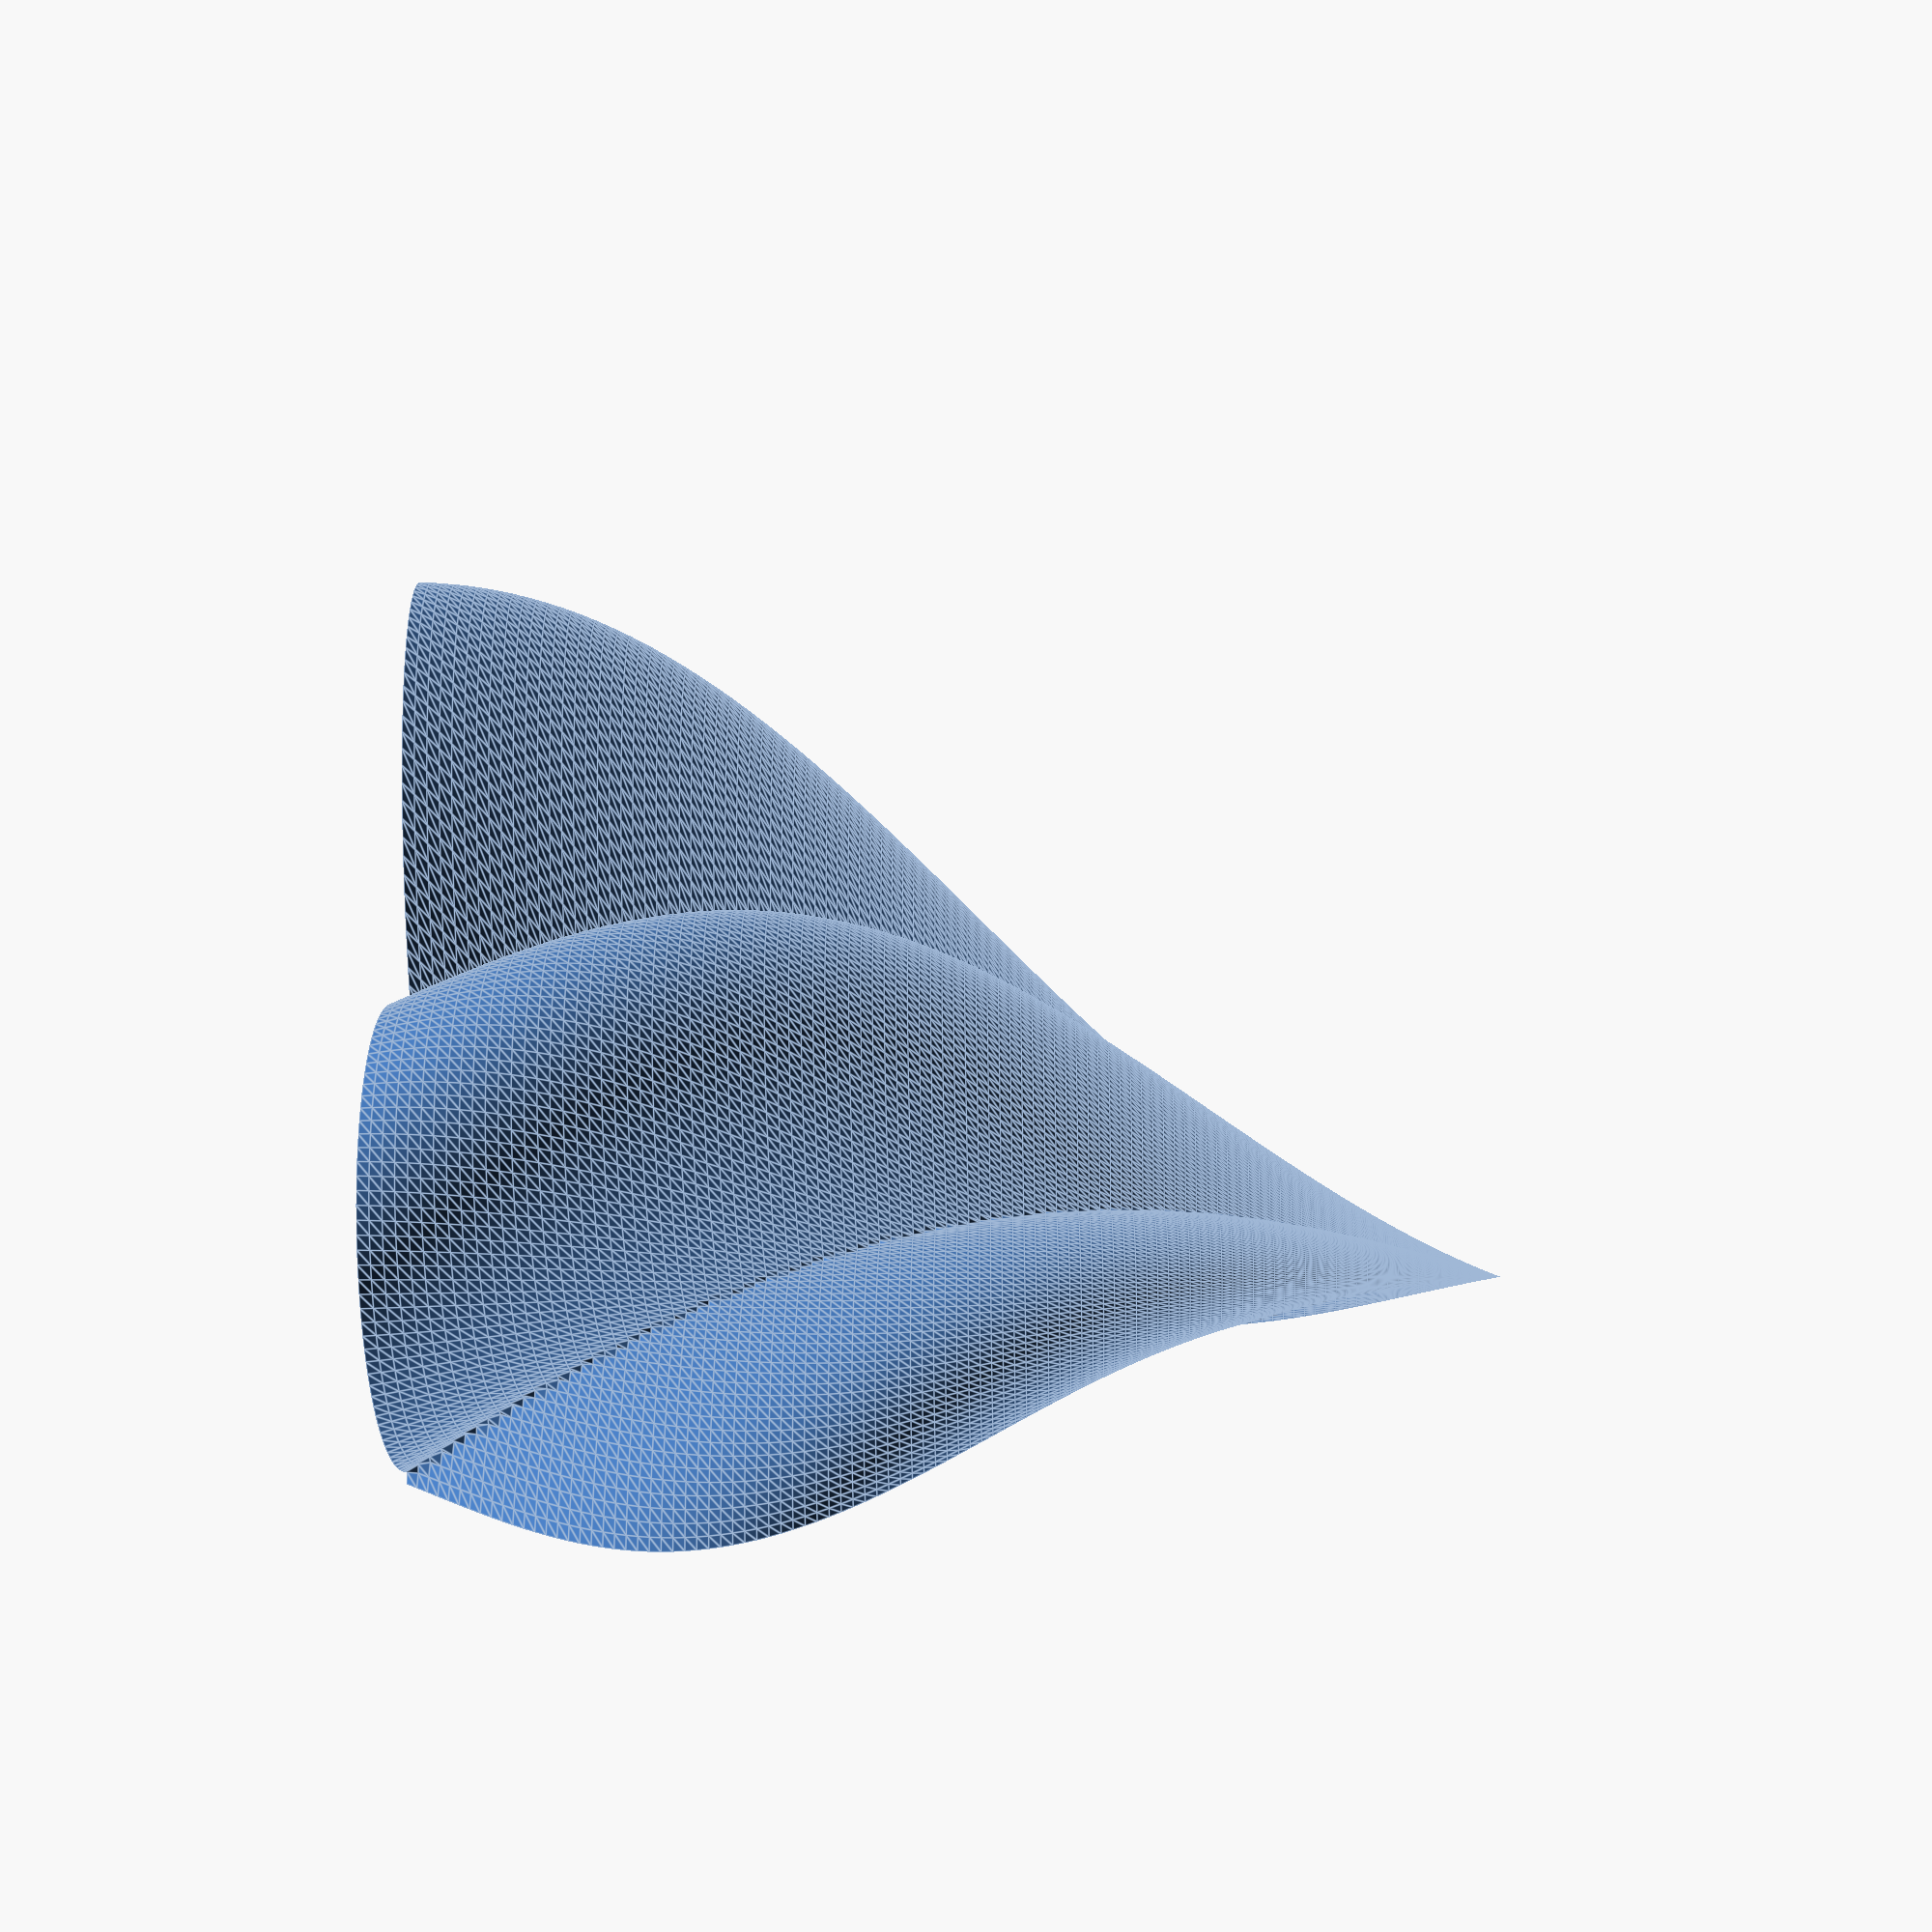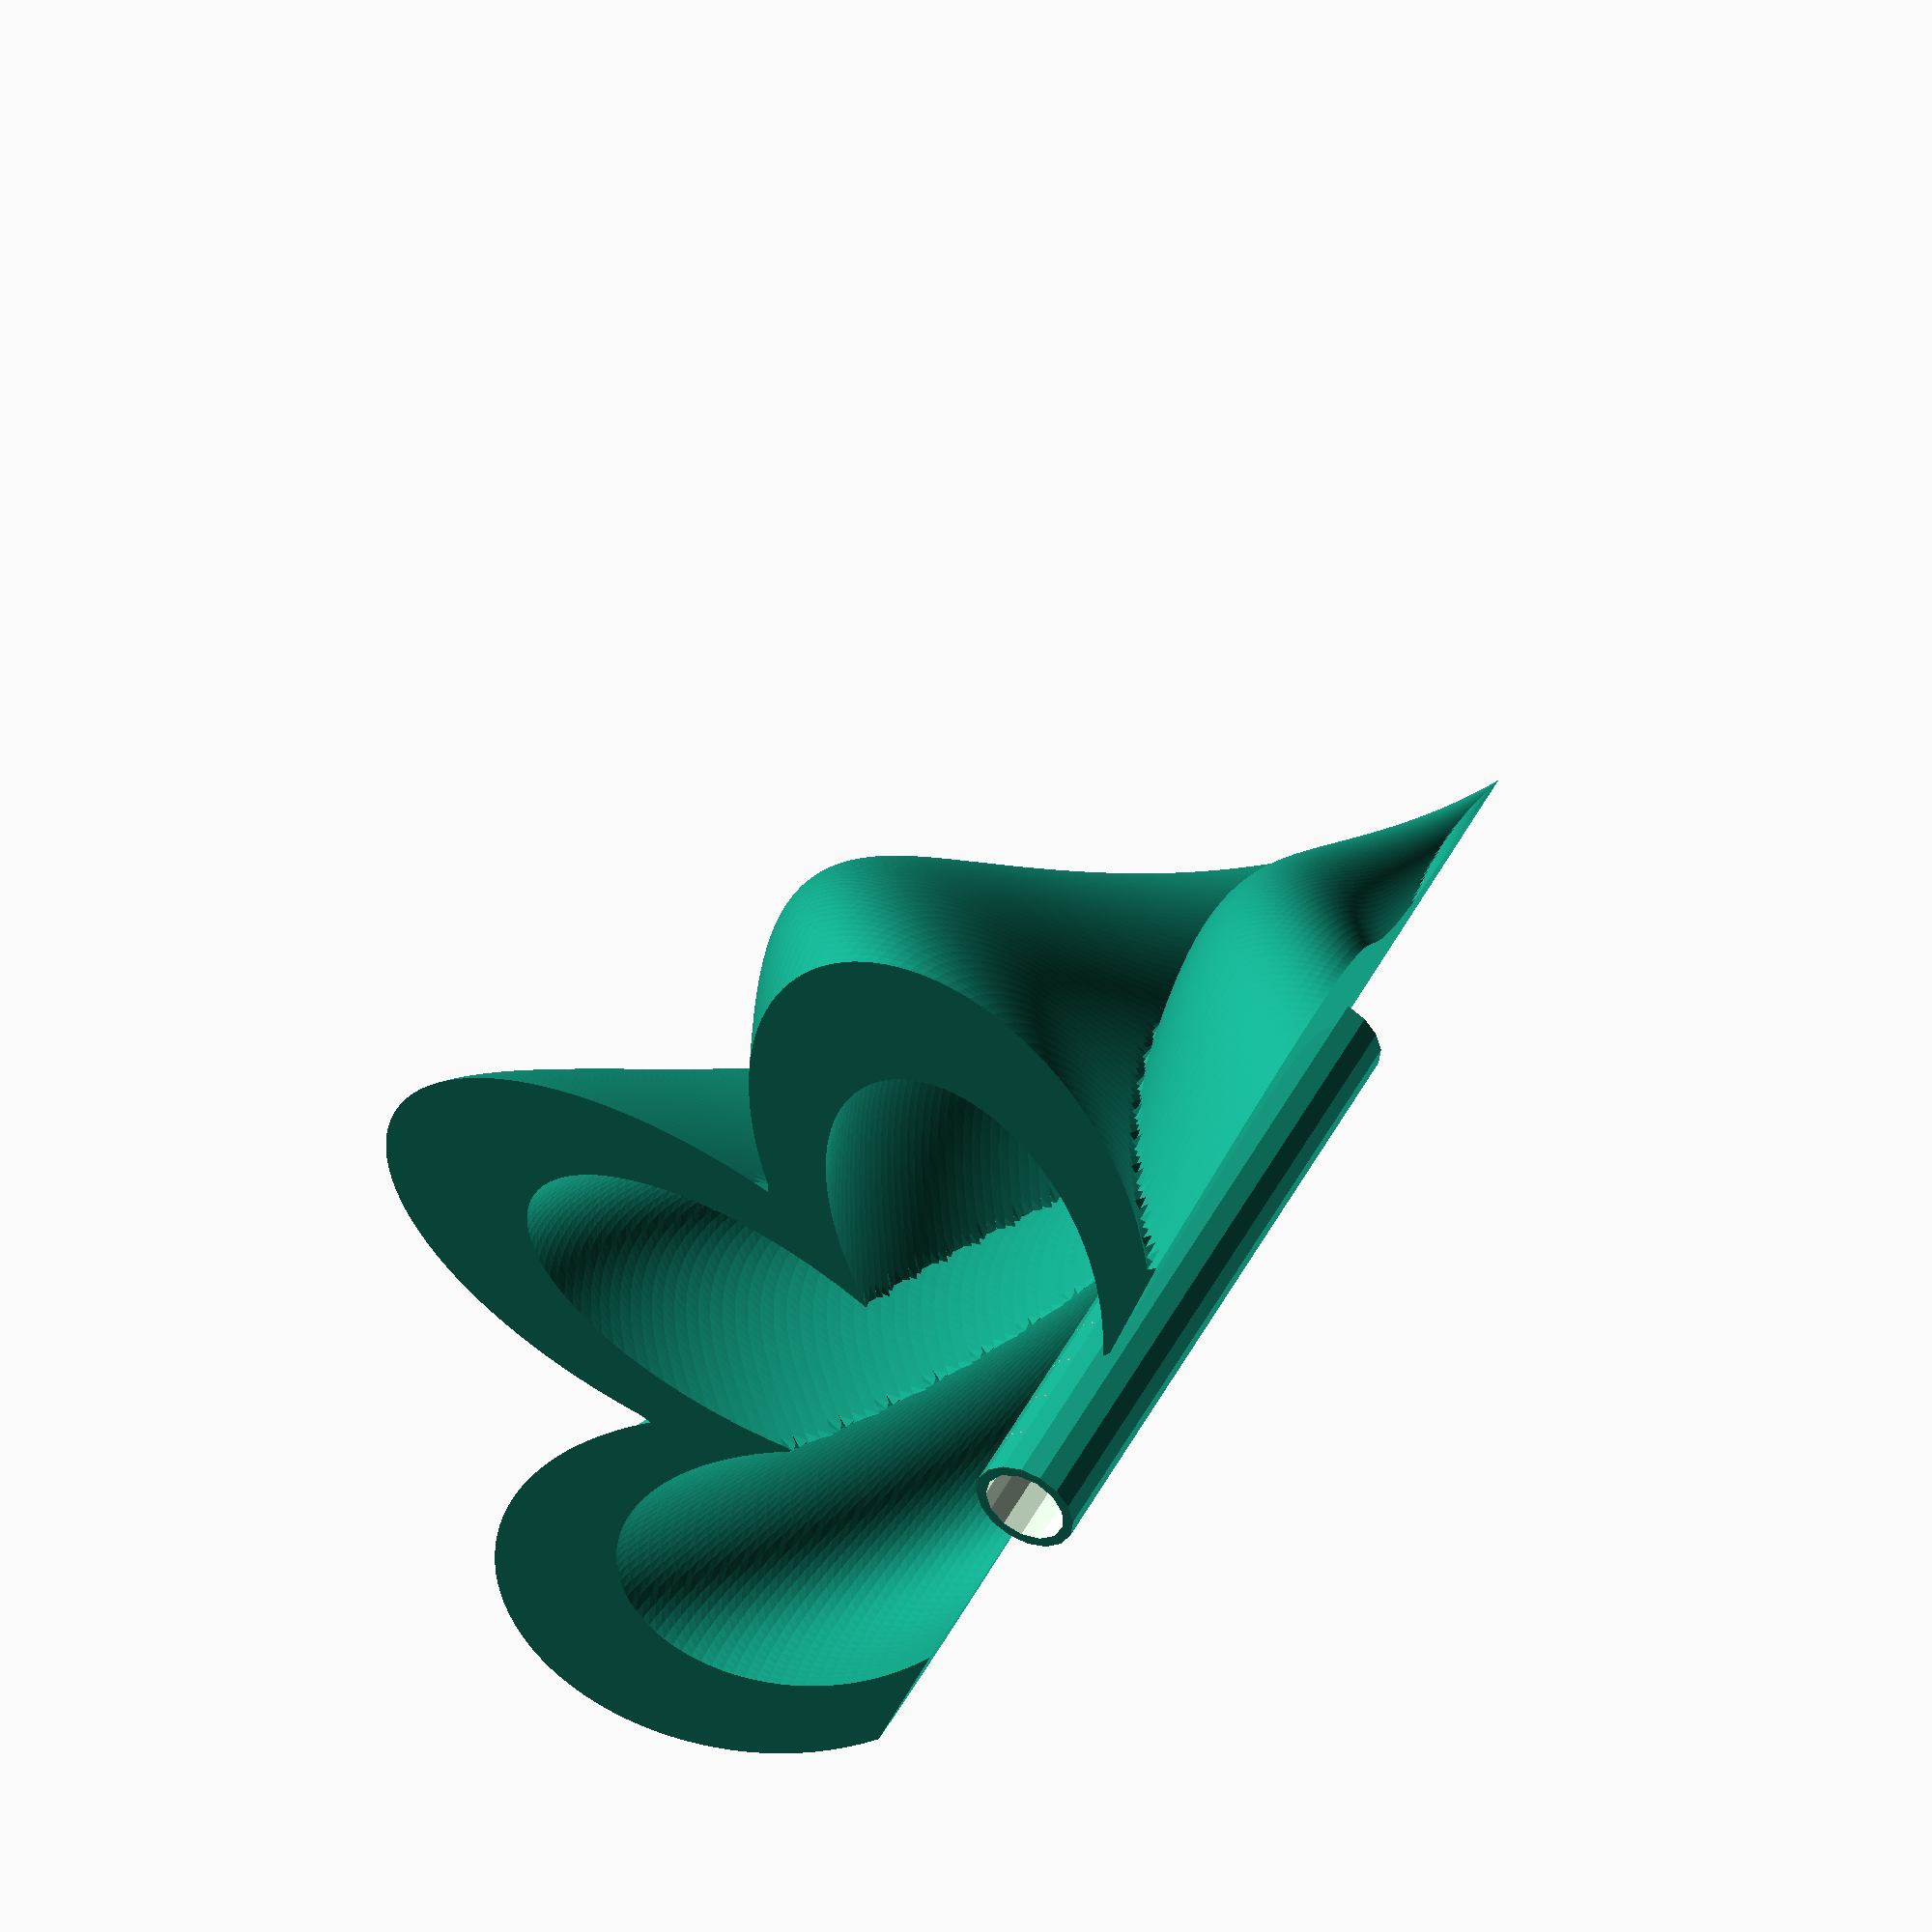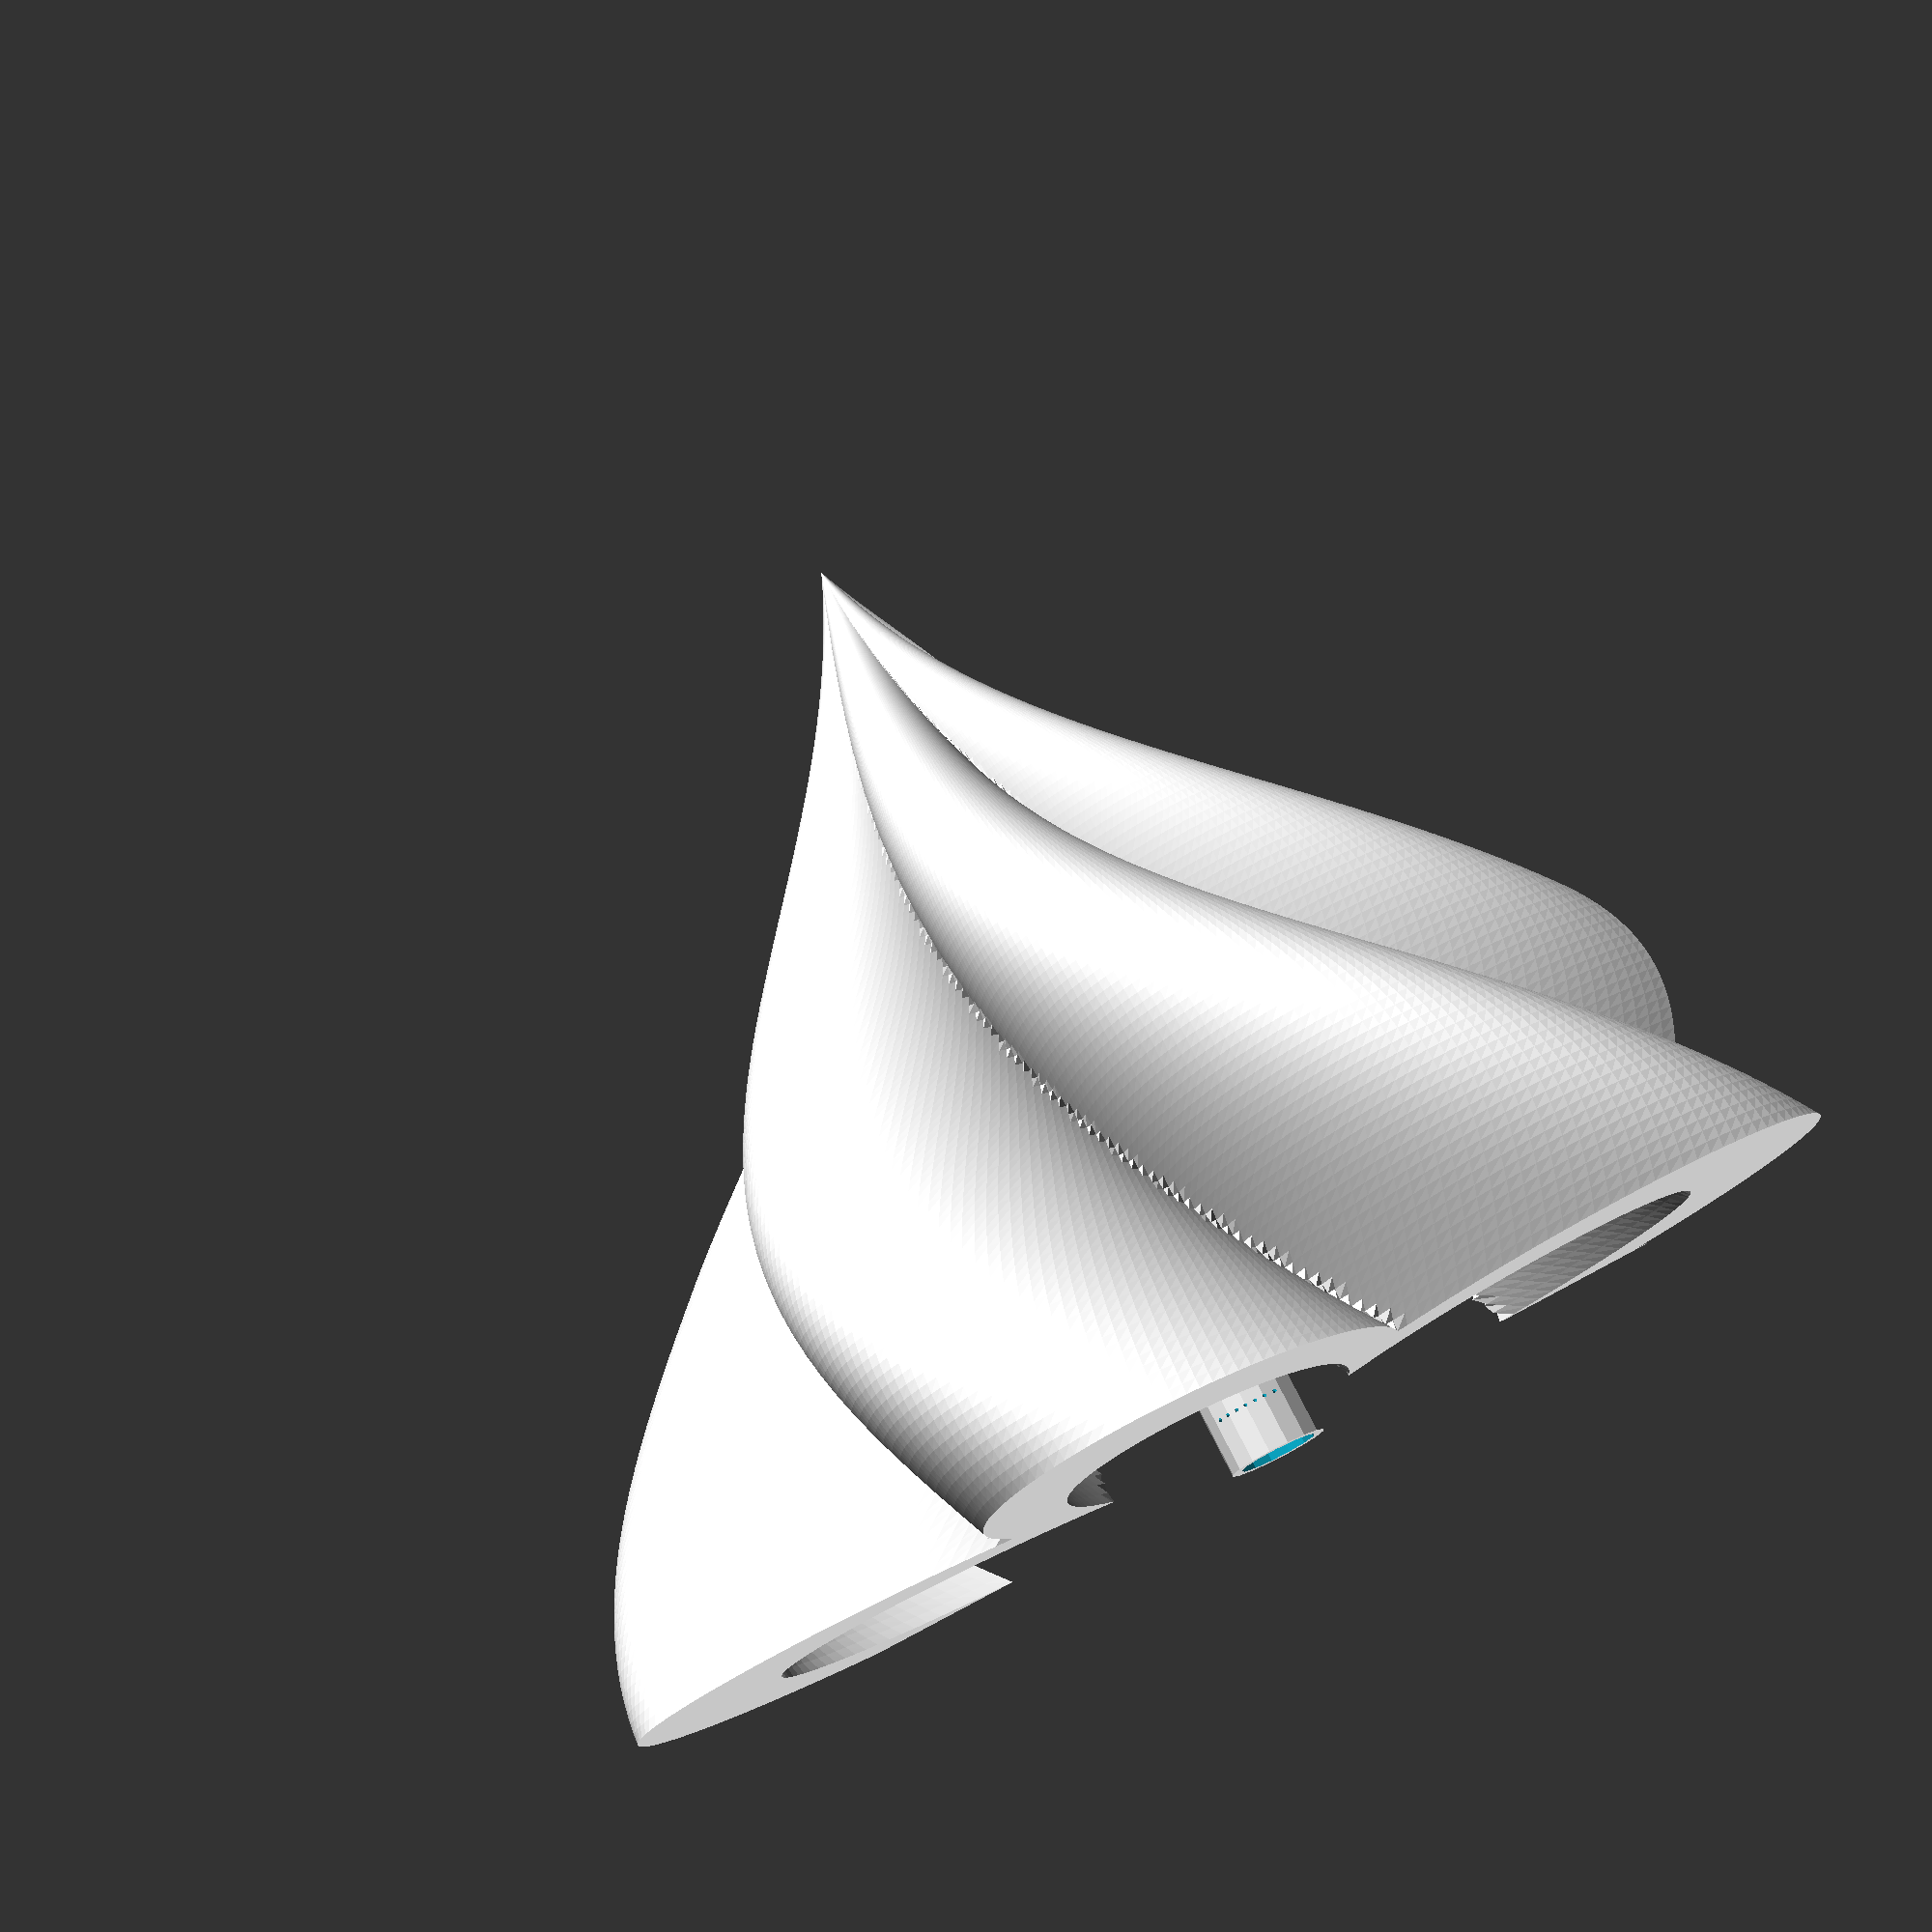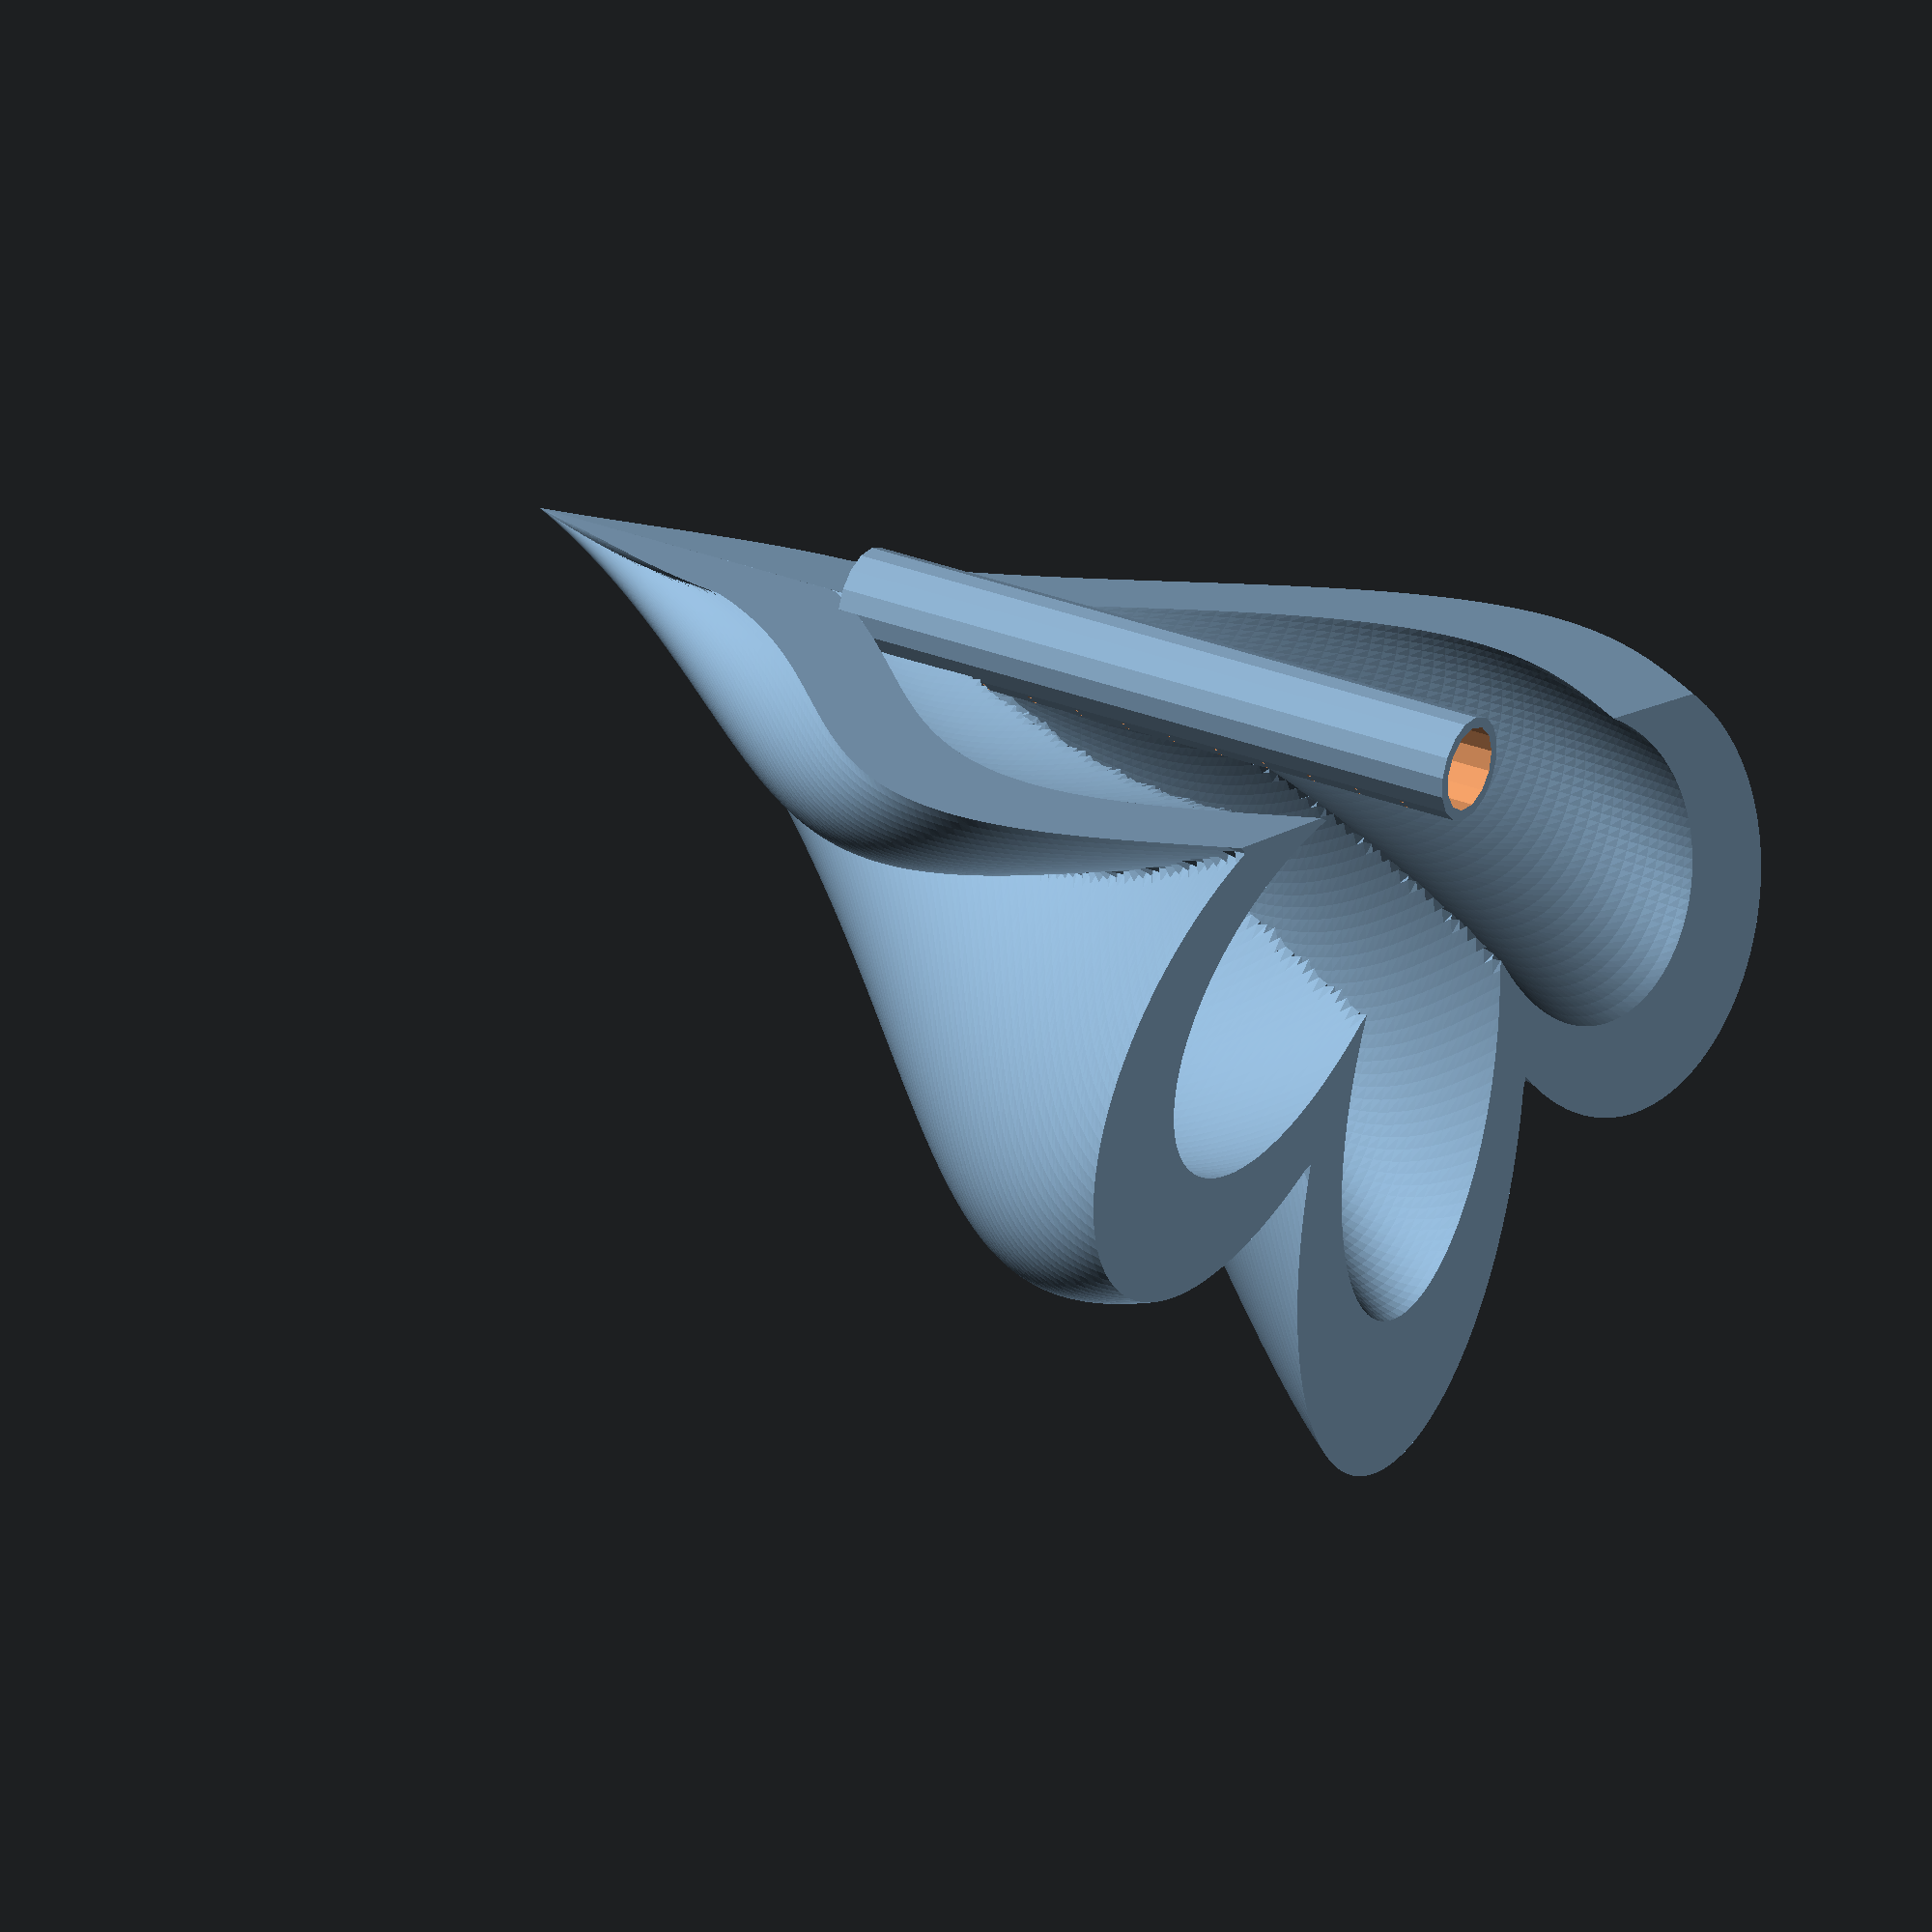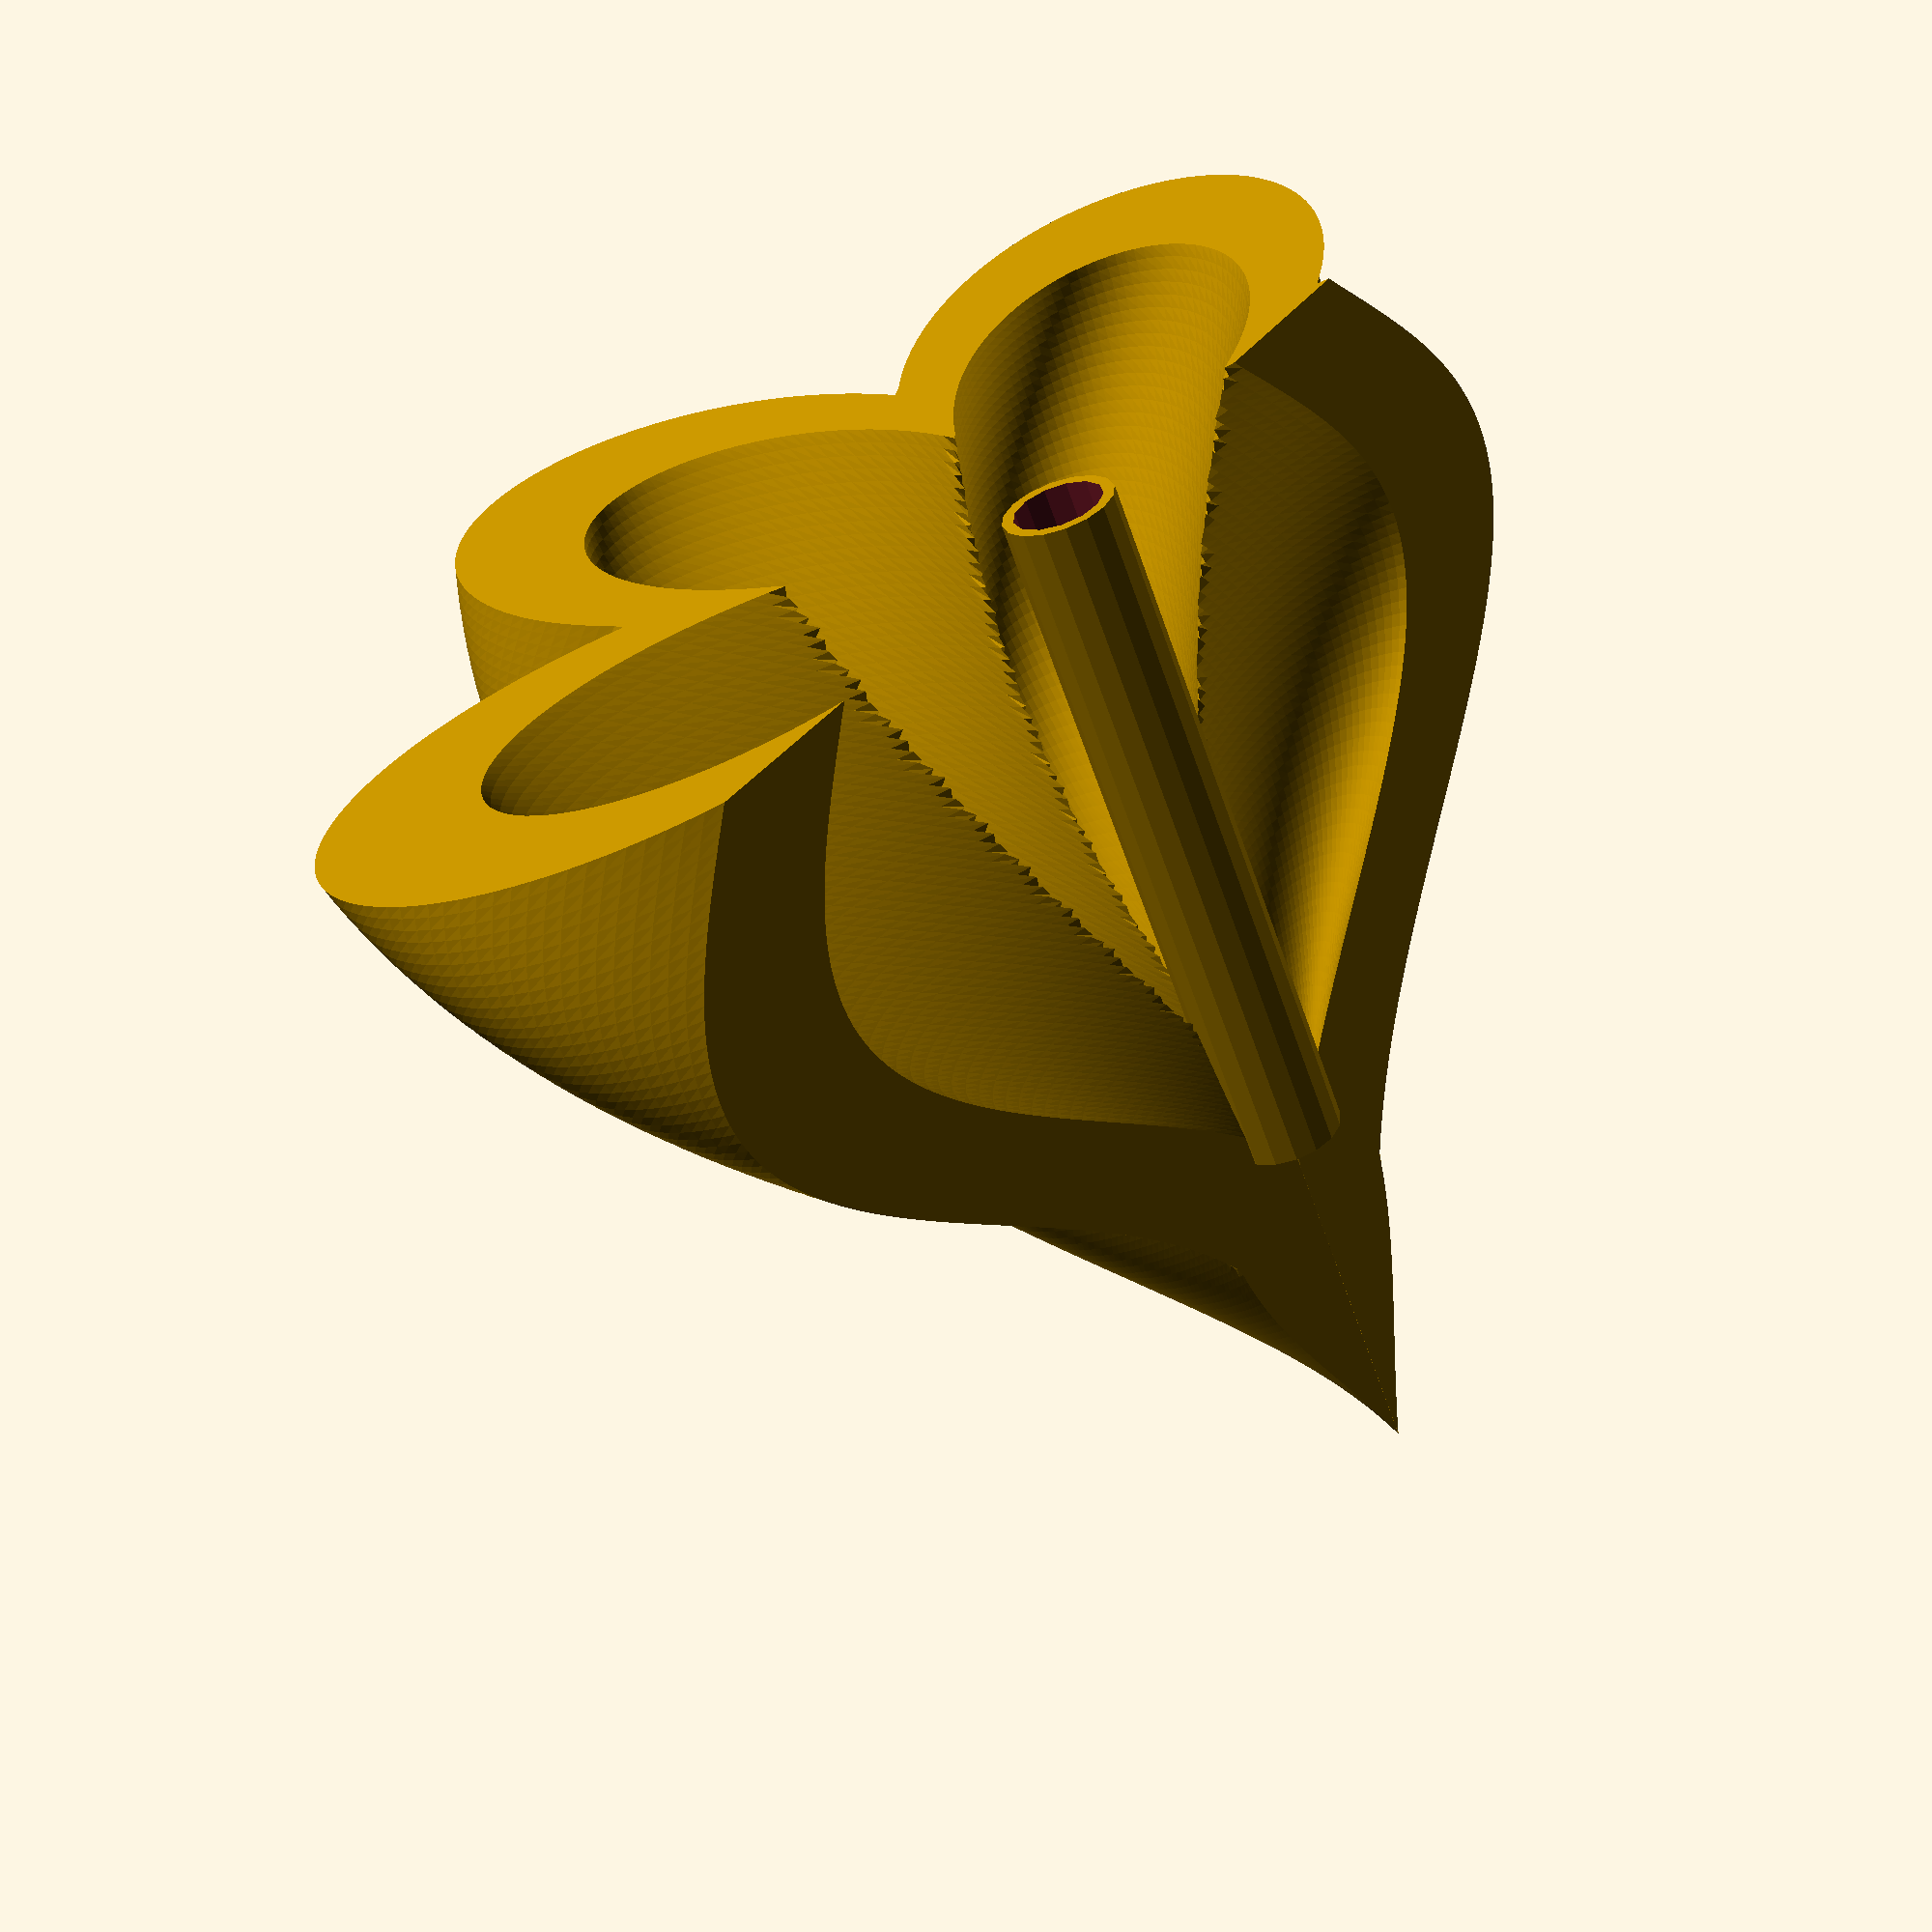
<openscad>
/*
    Parametric Planter by Daniel Feldman
    dfeldman.mn@gmail.com
    github.com/dfeldman/functional_forms
    Pull requests welcome!

    Inspired by:
    Vase-wave generator/customizer, Fernando Jerez 2017

    License: CC-NC (Non commercial)
*/


// ------- These variables are great for changing the shape of the object
// How far to rotate the twist at the beginning in degrees
phase          = 30;     // Recommended values 0 - 360

// Radius multiplier
radius         =  40;    // Recommended values 5 - 100

// How fast for the curve to expand (going from bottom to top)
sharpness      =  2;    // Recommended values .1 - 10

// How fast to taper the inside of the object
taper          =  0.4;  // Recommended values 0 - 1

amp            = 0.75;

// Number of ripples
ripples        =  3;    // Recommended values 0 - 10

// Twisting factor
twist          =  .8;   // Recommended values 0 - 3

// Distance from the inner to the outer wall of the object at its thickest point
wall_thickness =  15;     // Recommended values 1 - 5

// Distance from the inner to the outer wall of the back at its thickest point
back_thickness =  15;     // Recommended values 1 - 5

// ------- These variables should probably not be changed
// The size of the sharp point on the bottom of the object
epsilon        =  0.01;

// Number of z steps
height         =  100; 

// Size of each z step -- increase for faster rendering
z_step           =  1; 

// Size of each r step -- increase for faster rendering
r_step           =  1; 

// Always set to 360
sides          =  180;

// Distance from the outer bottom to the inner bottom of the object
// Even though it doesn't seem like the two bottoms would intersect because the inner
// wall has 0 radius at the bottom, it can meet in a degenerate
// point which causes rendering problems. 
floor_height   =  20;

// ------- Parameters for the drainage tube
tube_radius       =  5;
tube_thickness    =  1;
tube_floor_height =  35;
tube_hole_spacing =  5;
tube_hole_count   =  3;
tube_hole_radius  =  0.2;
tube_hole_depth   =  5;

// This function defines the radius of the object at each z-step and angle
function wall(z, angle) = let(
                zrad  = pow(sin(z), sharpness) * radius,
                cone  = taper * z,
                wave  = abs(cos(angle*ripples+phase))
)
zrad * wave * amp + cone;


module vase_shape() {
    
    vase_shape_exterior_points = [
        for(z = [0:z_step:height-1])
            for(i = [0:sides-1])
                let(
                    r     =  max(epsilon*2, wall(z, i + twist * z)), 
                    px   = r * cos(i),
                    py   = r * sin(i)
                )
                [px, py, z] 
    ];
            z=echo(len([0:height]));
         x=echo(len(vase_shape_exterior_points));
            
    vase_shape_interior_points =[
        // Interior wall -- points go bottom to top
        for(z = [0:z_step:height-1])
            for(i = [0:sides-1])
                let(
                  //  zp = height - z,
                    r     =  max(epsilon, 
                                (i > 180) ? 0 : wall(z, i + twist * z) - back_thickness), 
                    px   = r * cos(i),
                    py   = r * sin(i)
                )
                [px, py, z] 
    ];
            
    y=echo(len(vase_shape_interior_points));
    row = height * sides-1;
            
    faces = concat(
        // Top left triangle of every ring (both inside and outside walls)
        [
            for(z = [floor_height:z_step:height-2]) 
                for(s = [0:r_step:sides - 3])
                    let(
                        f1 = s + sides*z,
                        f2 = s + sides*(z+1),
                        f3 = ((s+1) % sides) + sides*(z+1)
                    )
                    [f3,f2,f1]
        ],

        // Bottom right triangle of every ring (both inside and outside walls)
        [
            for(z = [floor_height:z_step:height-2]) 
                for(s = [0:r_step:sides - 3])
                    let(
                        f1 = s + sides*z,
                        f3 = ((s+1) % sides) + sides*(z+1),
                        f4 = ((s+1) % sides) + sides*z
                    )
                    [f1,f4,f3]
        ],
        // Top left triangle of every ring (both inside and outside walls)
        [
            for(z = [height:z_step:height*2]) 
                for(s = [0:r_step:sides - 3])
                    let(
                        f1 = s + sides*z,
                        f2 = s + sides*(z+1),
                        f3 = ((s+1) % sides) + sides*(z+1)
                    )
                    [f1,f2,f3]
        ],

        // Bottom right triangle of every ring (both inside and outside walls)
        [
            for(z = [height:z_step:height*2]) 
                for(s = [0:r_step:sides - 3])
                    let(
                        f1 = s + sides*z,
                        f3 = ((s+1) % sides) + sides*(z+1),
                        f4 = ((s+1) % sides) + sides*z
                    )
                    [f3,f4,f1]
        ],
        // Interior floor of the object -- note polygon is opposite orientation
        [[ for(s = [sides:-r_step:0]) ((floor_height) * (sides) + s)]],

        // Bottom of the object
       // [[ for(s = [0:r_step:sides-1]) s]]  ,
            
        // Left side of object
        [
           concat( [for(z = [height:-1:0]) sides*z-2], // interior 1st column
               [for(z = [height+1:height*2]) sides*z-2]) // exterior 1st column
                   
        ],
        [
               
           concat( [for(z = [0:height-1]) sides*z], // interior 1st column
               [for(z = [height*2:-1:height+1]) sides*z]) // exterior 1st column
        ],
        // Right side of object
//       [
//           concat([for(z = [0:z_step:height]) 0 + sides-2 + sides*z], // exterior last column
//                  [for(z = [0:z_step:height]) height*sides + sides-2 + sides*z]) // interior last column
//        ],
//                  
        // Top of object
        [
           concat([for(s = [0:sides-2]) (height-1)*sides+ s  ],
                  [for(s = [sides-2:-1:0]) (height*2-1)*(sides) + s]     ) // interior last column
        ]
    );
    
  // vase_shape_left_side = concat(
        // First point of every line on the left
   //vase_shape_interior_floor_faces = 
   // echo(len(interior_points));
   // echo(len(interior_points_OLD));
   //             echo(exterior_points[1]);
    polyhedron (points=concat(vase_shape_interior_points, vase_shape_exterior_points), 
                   faces = faces);
}

module drainage_holes() {
        for ( z = [0 : tube_hole_spacing : height - tube_floor_height - 1 ] )
            for (x = [-tube_hole_count : tube_hole_count ] )
                translate([x, 0, z]) 
                rotate([270, 0, 0]) 
                cylinder(r=tube_hole_radius, h=tube_hole_depth);
}

module drainage_tube() {
    translate([0,0,tube_floor_height]) difference() {
        cylinder(h=height-tube_floor_height, r=tube_radius);
        translate([0,0,tube_thickness]) 
            cylinder(h=(height), 
                r=(tube_radius-tube_thickness));
     //   translate([-20,-100,0]) cube([100, 100, 100]);
        drainage_holes();
    }
}

module wall_plate() {
    union() {
        difference() {
            translate([-10, -6, 60]) cube([20,3,20]); 
            // Drill a hole in wall plate for a nail
            translate([0,-6,70]) rotate([0,90,90]) cylinder(r=5,h=2);  
        }
        // Box over the hole to form attachment ledge for a hook
        translate([-10, -6, 72]) cube([20,0.5,8]);
    }
}

union() { 
    // The vase itself
    vase_shape();
    // Wall plate
    //wall_plate();
    // Drainage tube
    drainage_tube();
};
</openscad>
<views>
elev=54.8 azim=75.2 roll=91.0 proj=p view=edges
elev=131.6 azim=108.7 roll=154.0 proj=o view=wireframe
elev=284.0 azim=345.2 roll=333.4 proj=p view=wireframe
elev=331.8 azim=193.7 roll=300.7 proj=o view=solid
elev=60.0 azim=308.5 roll=19.0 proj=p view=wireframe
</views>
